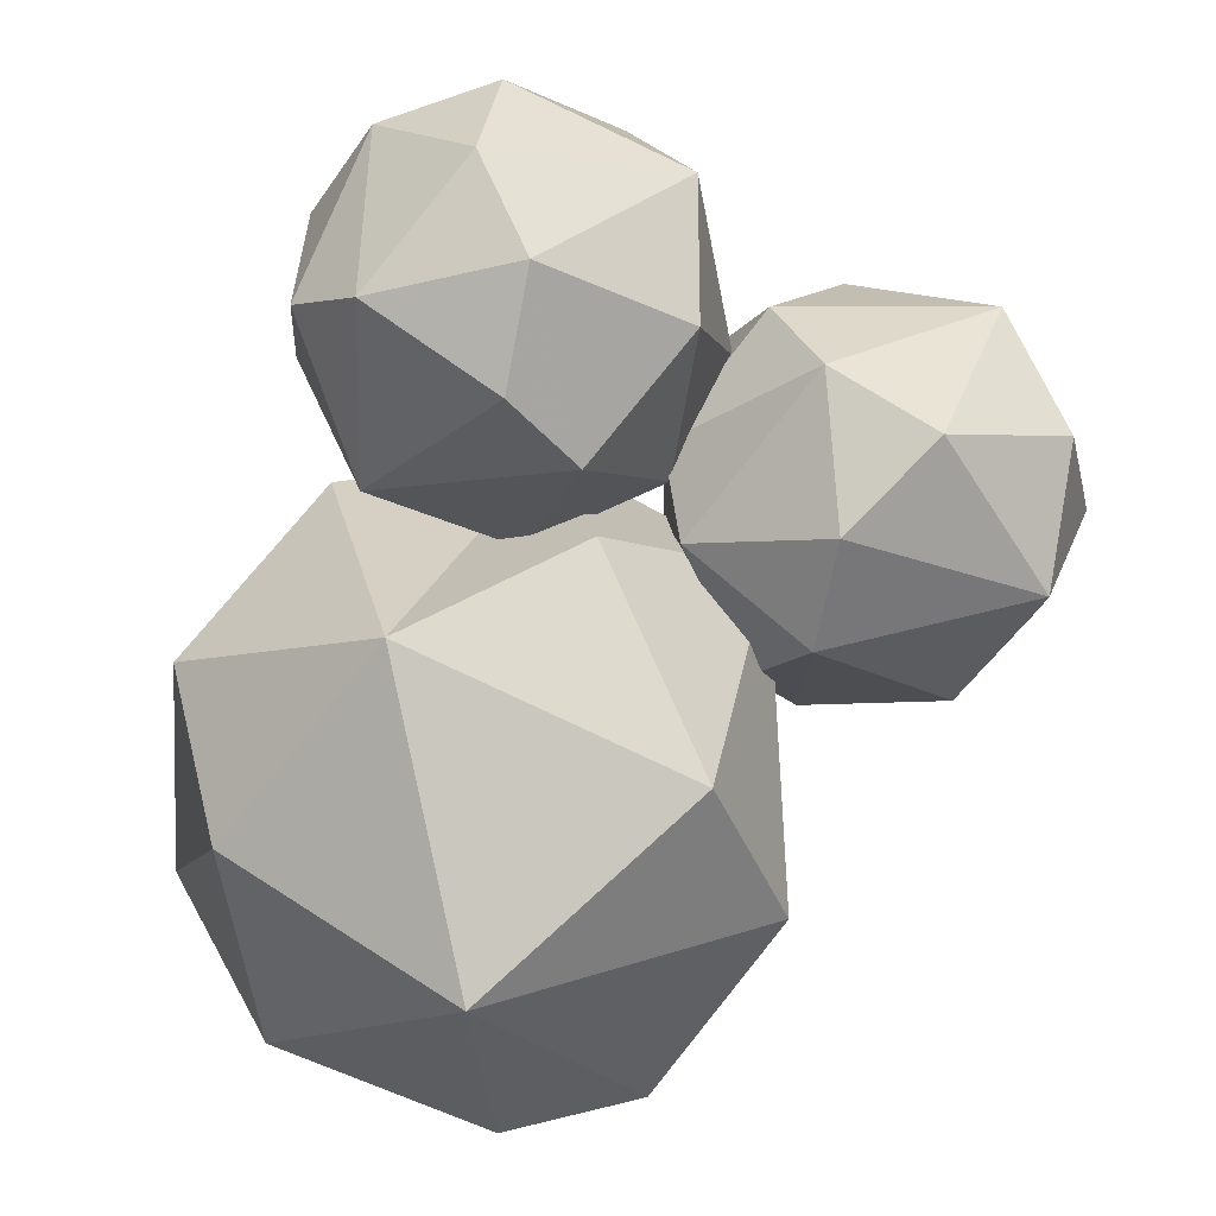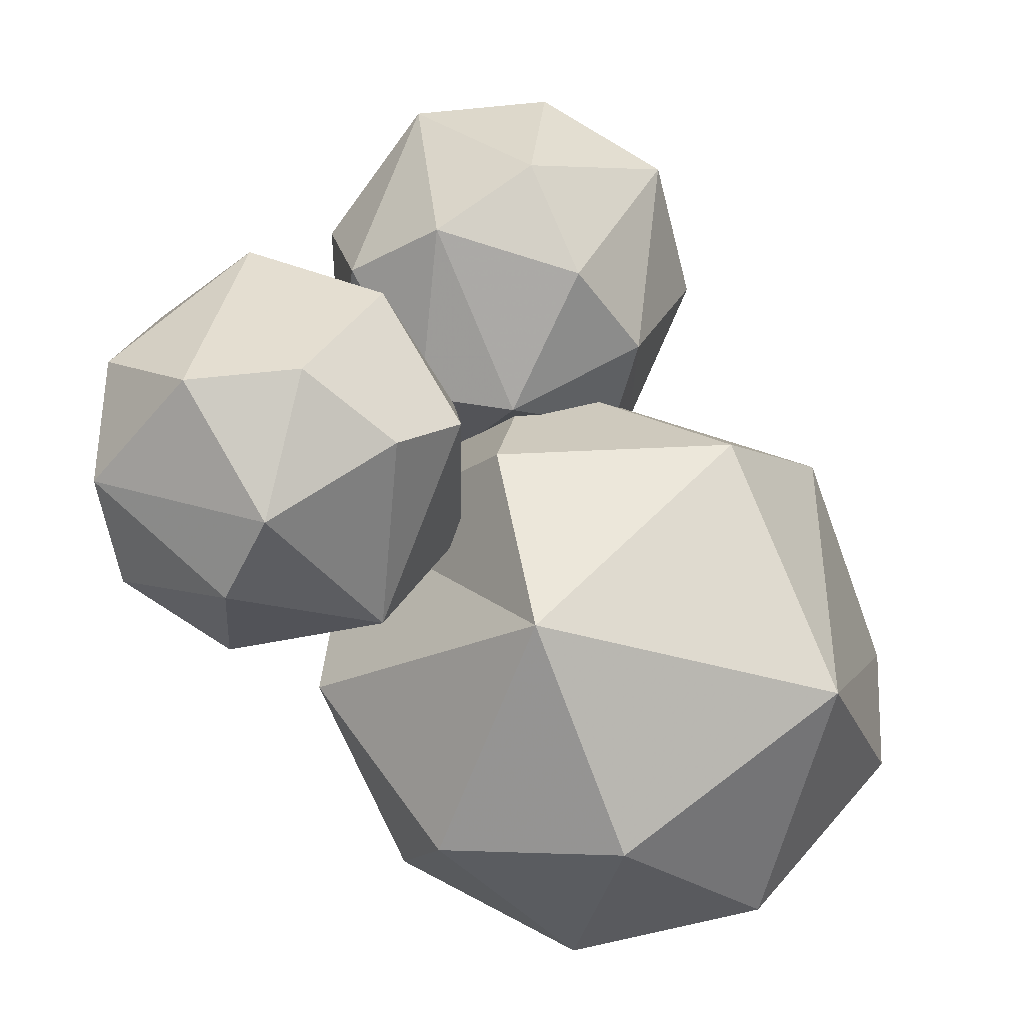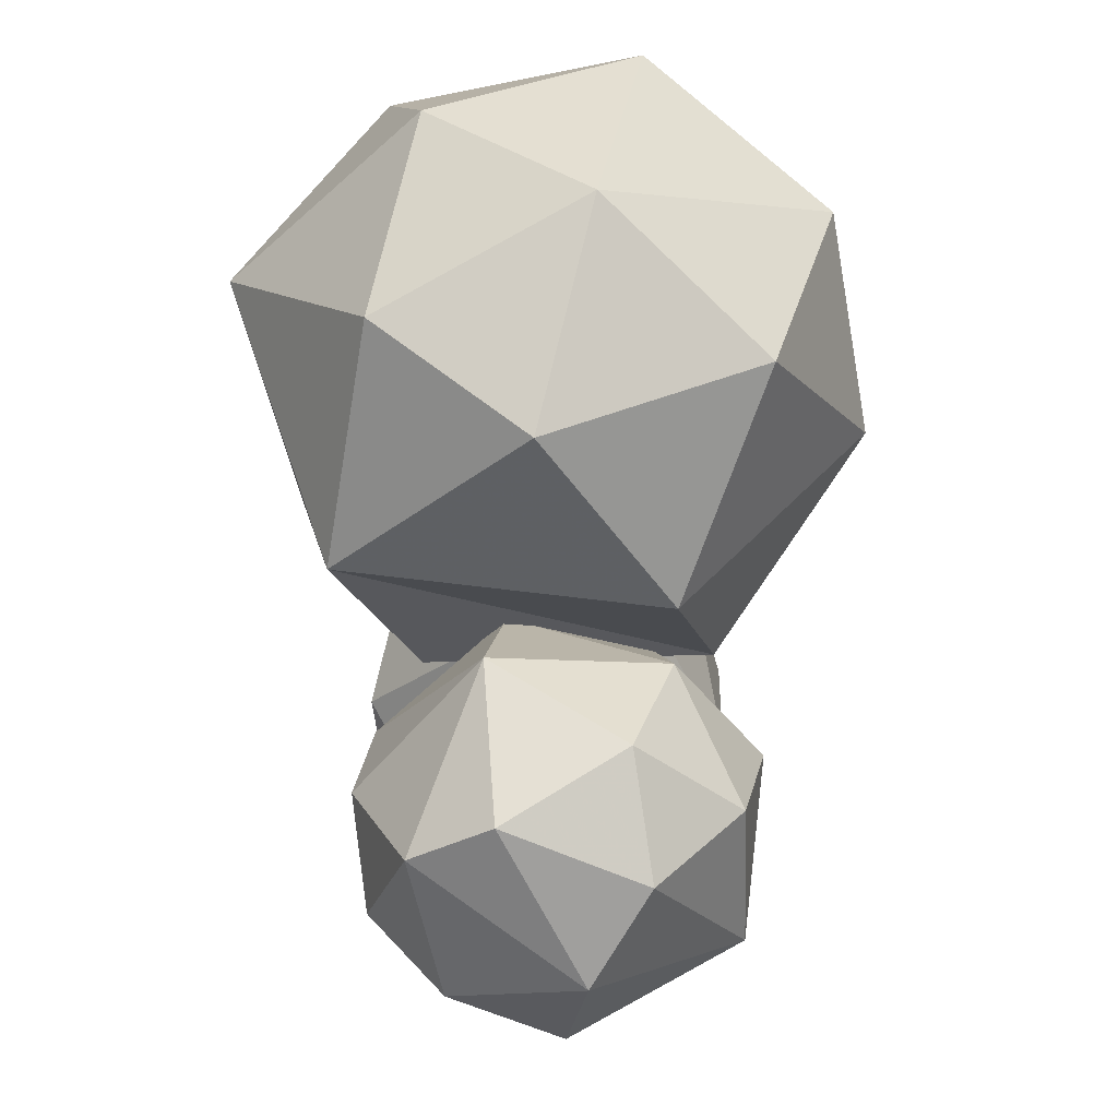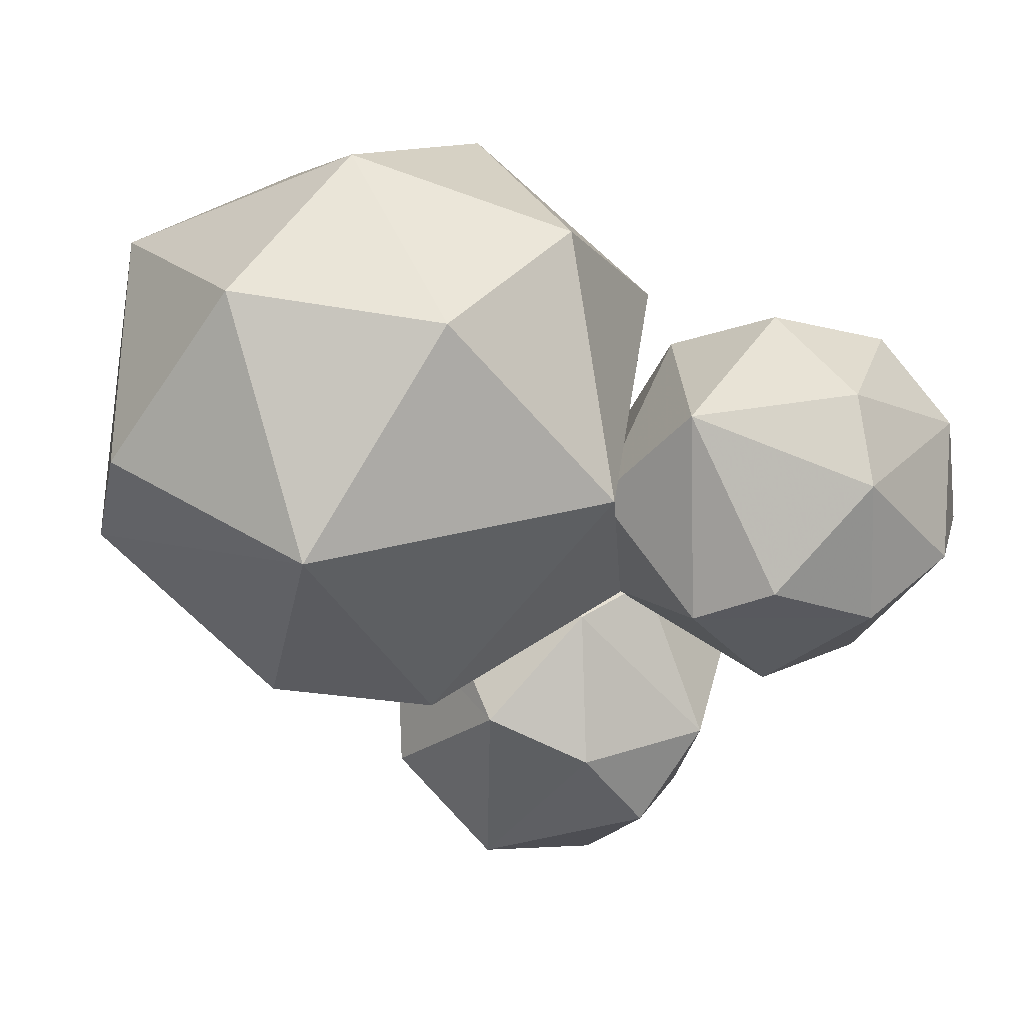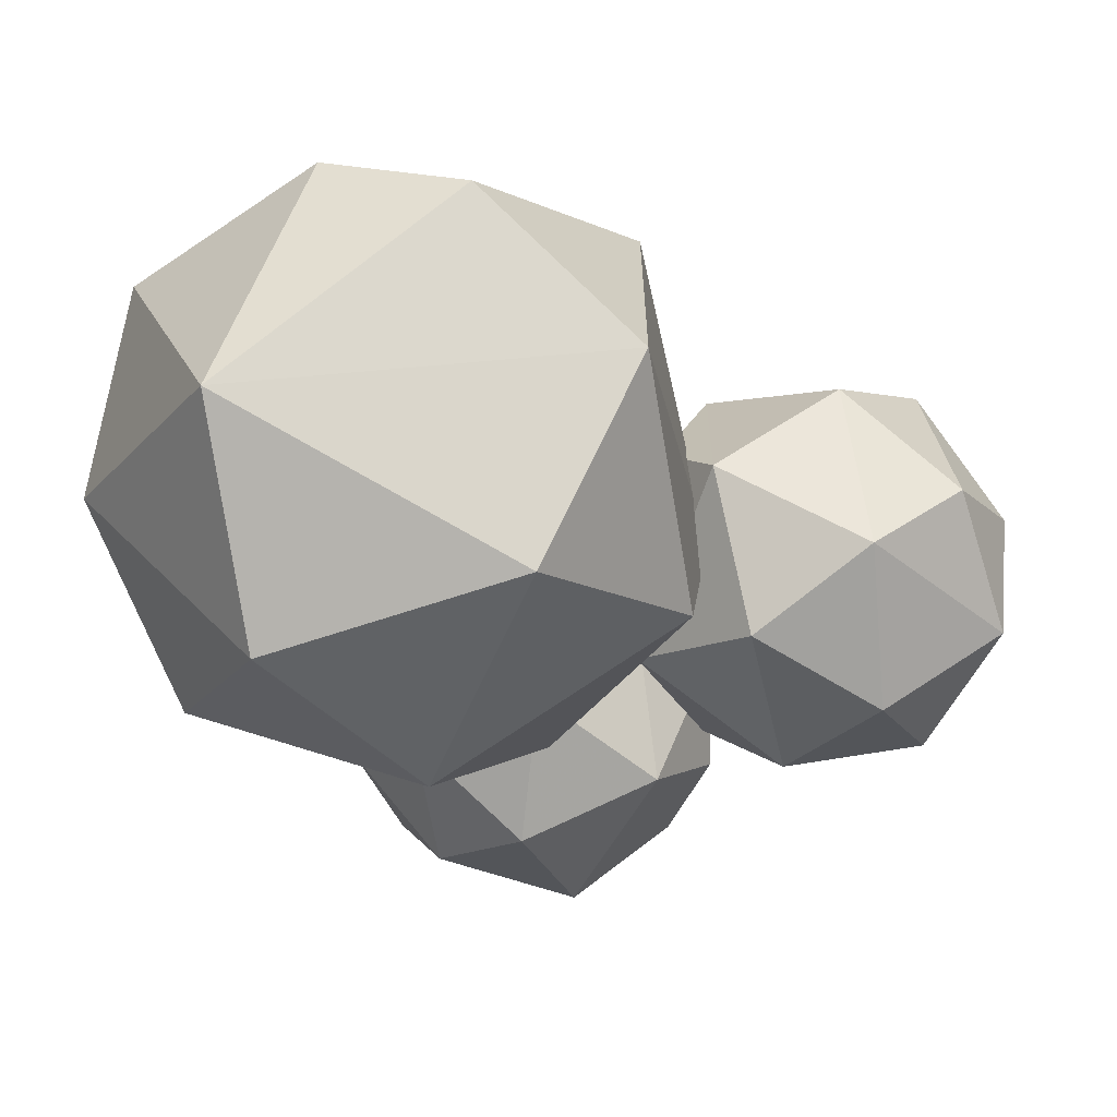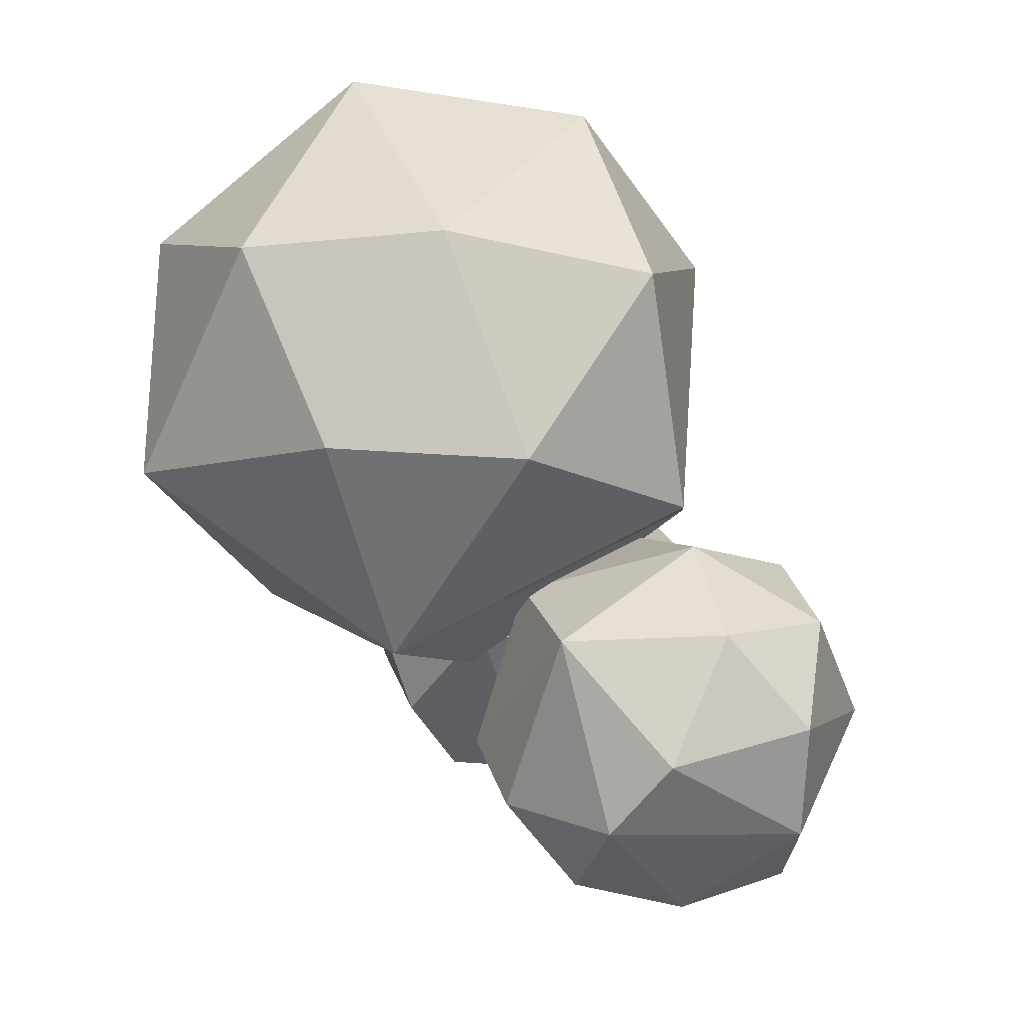
<metadata>
{"format":"obj","ext":"obj","renderer":"f3d","projection":"perspective","resolution":1024,"background":"white","views":[{"elev":73.8,"azim":75.2,"up":"+Y"},{"elev":69.3,"azim":5.7,"up":"+Y"},{"elev":65.9,"azim":-125.6,"up":"+Z"},{"elev":41.3,"azim":144.4,"up":"+Z"},{"elev":-68.9,"azim":90.5,"up":"+Y"},{"elev":73.9,"azim":-160.7,"up":"+Z"}]}
</metadata>
<code>
g P0_0_1 PARTICLE_0_1
v -0.1037 0.7889 -0.7344
v -0.155 0.3884 -1.011
v -0.1045 0.8478 -1.01
v -0.0534 0.5787 -1.254
v 0.1068 1.024 -0.9083
v 0.1777 0.8104 -1.343
v 0.1924 0.4347 -1.354
v 0.2373 0.7869 -0.483
v 0.3732 1.053 -0.9499
v 0.5081 0.8316 -1.257
v 0.5943 0.9371 -0.8393
v 0.4571 0.4784 -1.352
v 0.3268 0.9622 -0.6098
v 0.7244 0.7926 -0.9593
v 0.6785 0.4366 -1.158
v 0.7317 0.4149 -0.8221
v 0.5818 0.5766 -0.5272
v 0.5015 0.1595 -0.9292
v 0.2628 0.2002 -1.214
v 0.3602 0.2227 -0.6264
v 0.2143 0.4472 -0.4666
v 0.009803 0.2873 -0.6786
v -0.04092 0.5752 -0.57
v 0.14 0.1214 -0.8856
f 2 3 4
f 8 13 1
f 19 2 4
f 1 5 3
f 7 4 6
f 3 5 6
f 5 9 6
f 19 7 12
f 6 10 12
f 7 6 12
f 9 11 14
f 12 10 15
f 14 16 15
f 11 17 14
f 14 17 16
f 17 13 8
f 19 15 18
f 15 16 18
f 16 20 18
f 20 17 21
f 18 24 19
f 20 22 24
f 22 21 23
f 19 24 2
f 2 23 1
f 2 1 3
f 7 19 4
f 1 13 5
f 4 3 6
f 5 13 9
f 6 9 10
f 10 9 14
f 11 9 13
f 10 14 15
f 17 11 13
f 12 15 19
f 20 16 17
f 21 17 8
f 18 20 24
f 22 20 21
f 23 21 8
f 24 22 2
f 2 22 23
f 1 23 8
g P0_0_1 PARTICLE_0_11
v 0.6066 0.7163 -1.494
v 0.5057 0.5072 -1.924
v 0.8188 0.7418 -1.678
v 0.8259 0.5305 -1.978
v 0.9591 0.682 -1.427
v 1.131 0.4808 -1.839
v 0.9068 0.2439 -2.026
v 0.597 0.4518 -1.163
v 1.122 0.4847 -1.337
v 1.236 0.2324 -1.629
v 1.076 0.2425 -1.22
v 1.051 0.05826 -1.897
v 0.8281 0.4803 -1.138
v 1.119 0.04736 -1.331
v 0.9991 -0.1365 -1.677
v 0.7958 -0.1793 -1.407
v 0.6446 0.0486 -1.161
v 0.6 -0.152 -1.708
v 0.7006 0.05246 -2.005
v 0.3853 0.01034 -1.501
v 0.3613 0.2676 -1.326
v 0.304 0.3275 -1.651
v 0.3948 0.5445 -1.446
v 0.388 0.116 -1.84
f 26 27 28
f 32 37 25
f 43 26 28
f 25 29 27
f 31 28 30
f 27 29 30
f 29 33 30
f 43 31 36
f 30 34 36
f 31 30 36
f 33 35 38
f 36 34 39
f 38 40 39
f 35 41 38
f 38 41 40
f 41 37 32
f 43 39 42
f 39 40 42
f 40 44 42
f 44 41 45
f 42 48 43
f 44 46 48
f 46 45 47
f 43 48 26
f 26 47 25
f 26 25 27
f 31 43 28
f 25 37 29
f 28 27 30
f 29 37 33
f 30 33 34
f 34 33 38
f 35 33 37
f 34 38 39
f 41 35 37
f 36 39 43
f 44 40 41
f 45 41 32
f 42 44 48
f 46 44 45
f 47 45 32
f 48 46 26
f 26 46 47
f 25 47 32
g P0_0_1 PARTICLE_1_1
v 1.659 0.5276 -0.4772
v 0.9428 0.7402 -0.504
v 1.364 0.5846 -1.056
v 0.8063 0.605 -0.9669
v 1.594 0.2124 -1.17
v 0.8579 0.2336 -1.33
v 0.4233 0.04531 -0.9541
v 1.838 -0.03473 -0.4756
v 0.8894 -0.289 -1.272
v 1.52 -0.3639 -1.172
v 1.829 -0.1736 -0.8082
v 1.146 -0.6731 -0.9391
v 0.5869 -0.5003 -0.7015
v 0.9496 -0.6483 -0.3527
v 1.493 -0.5114 -0.2641
v 0.644 -0.2328 -0.1486
v 0.4104 0.1822 -0.4716
v 1.101 -0.09375 0.06585
v 1.542 0.05505 -0.05104
v 1.196 0.4374 -0.0628
v 0.7582 0.3123 -0.06169
f 50 51 52
f 56 59 49
f 49 53 51
f 55 52 54
f 51 53 54
f 53 58 54
f 54 57 55
f 55 57 61
f 60 62 61
f 58 63 60
f 60 63 62
f 63 59 56
f 65 61 64
f 61 62 64
f 62 66 64
f 66 63 67
f 64 69 65
f 66 68 69
f 68 67 49
f 65 69 50
f 50 49 51
f 49 59 53
f 52 51 54
f 53 59 58
f 54 58 57
f 57 58 60
f 57 60 61
f 63 58 59
f 55 61 65
f 66 62 63
f 67 63 56
f 64 66 69
f 68 66 67
f 49 67 56
f 69 68 50
f 50 68 49
f 55 65 50 52

</code>
